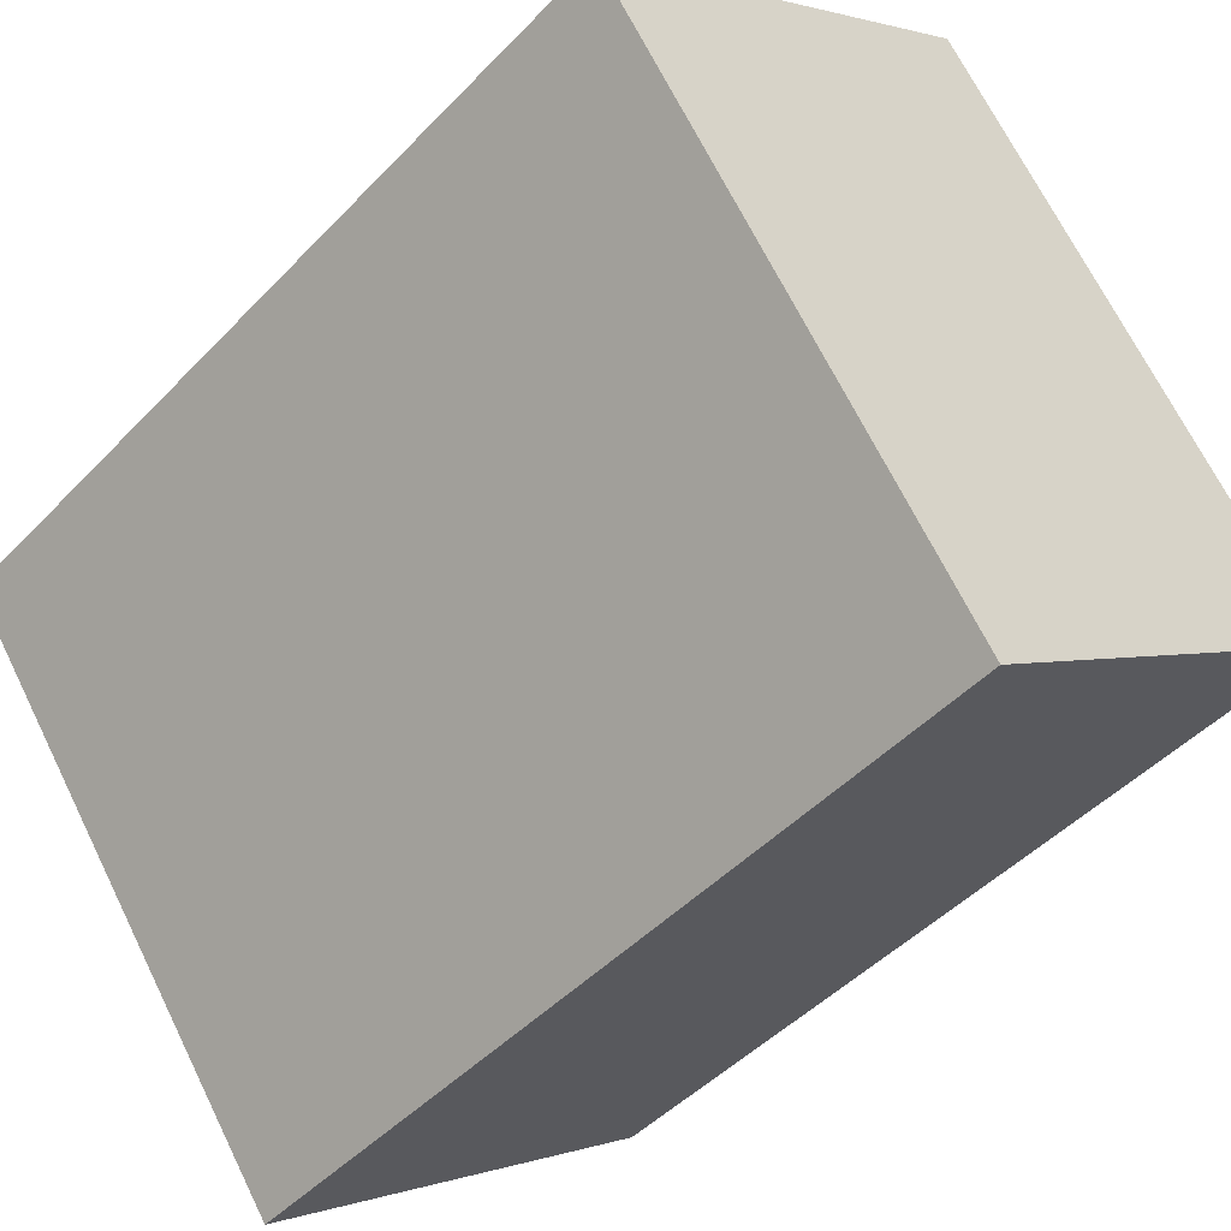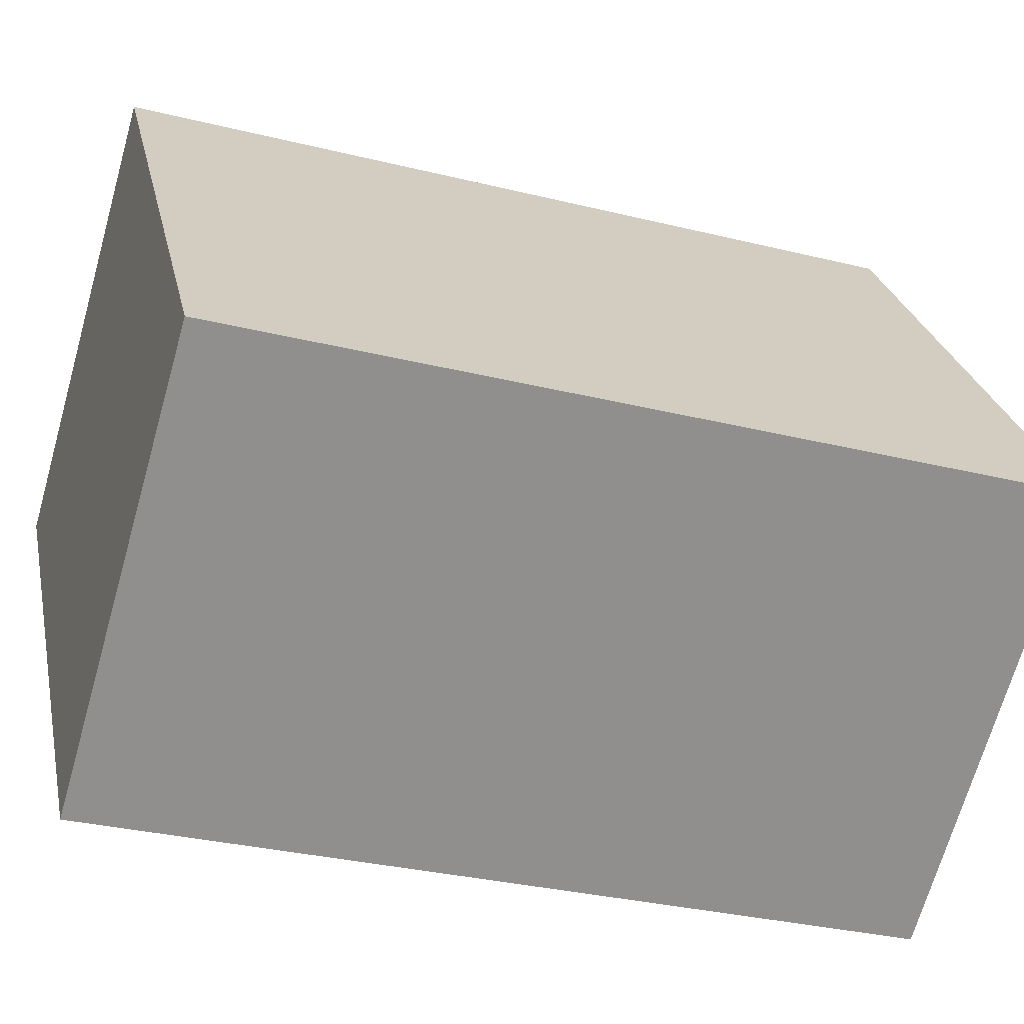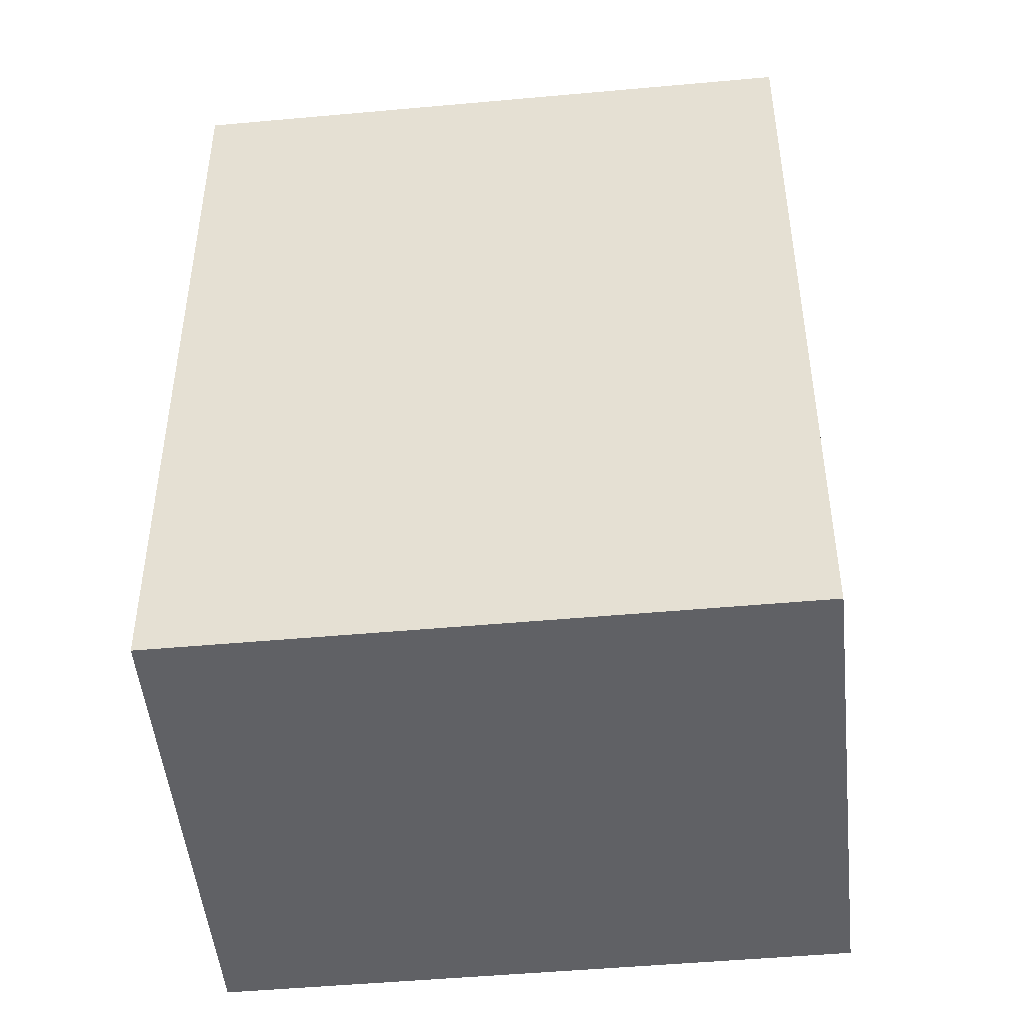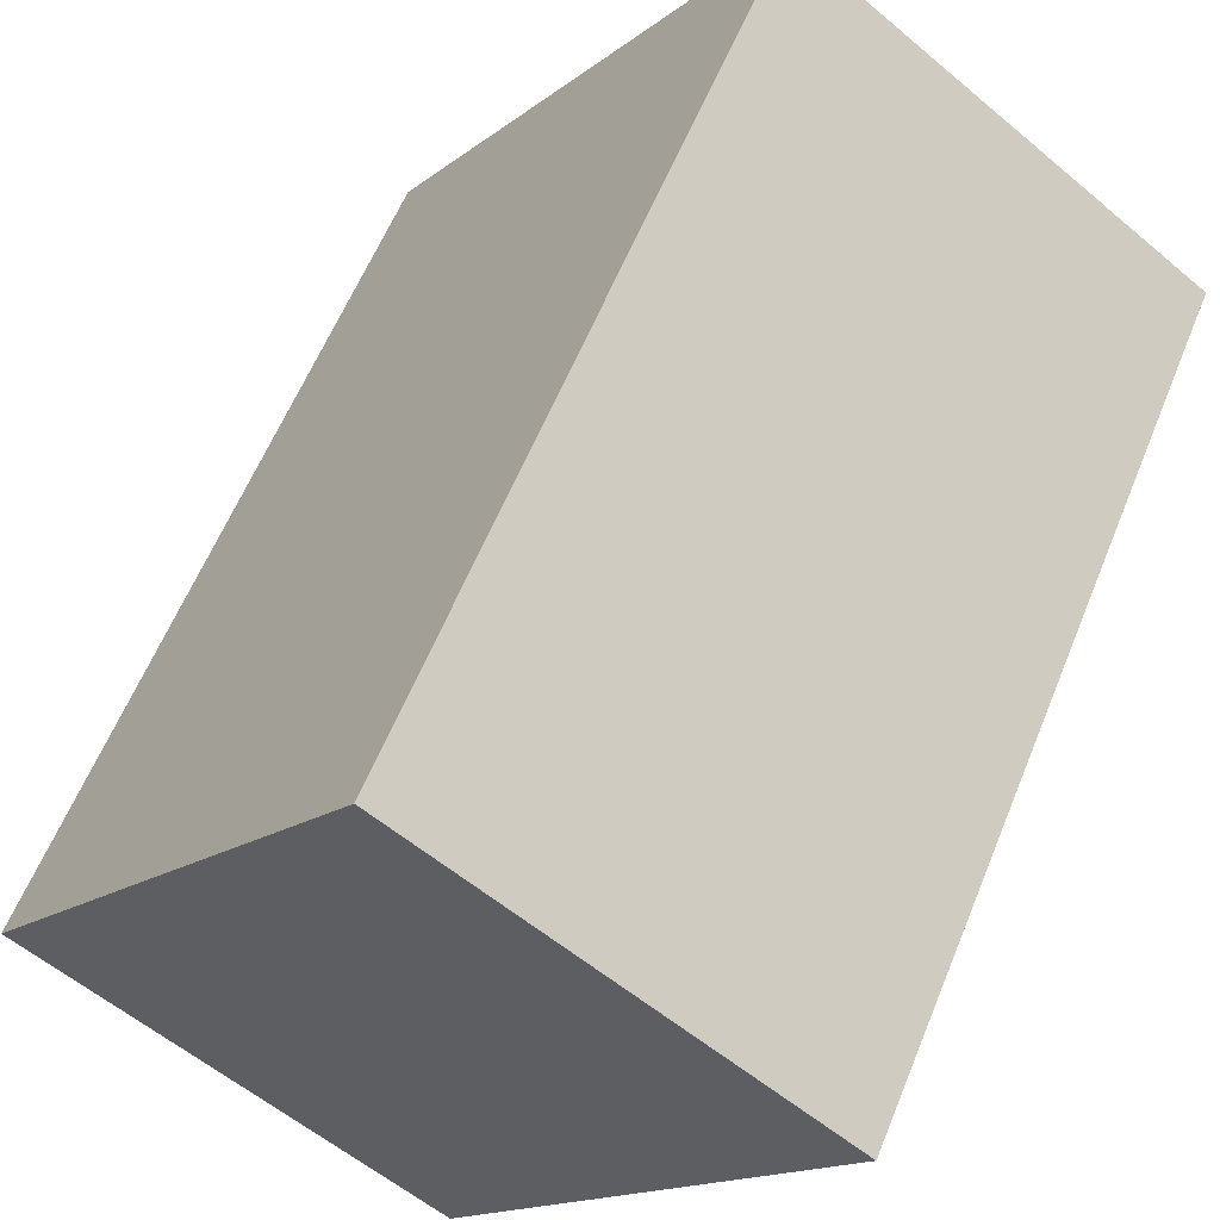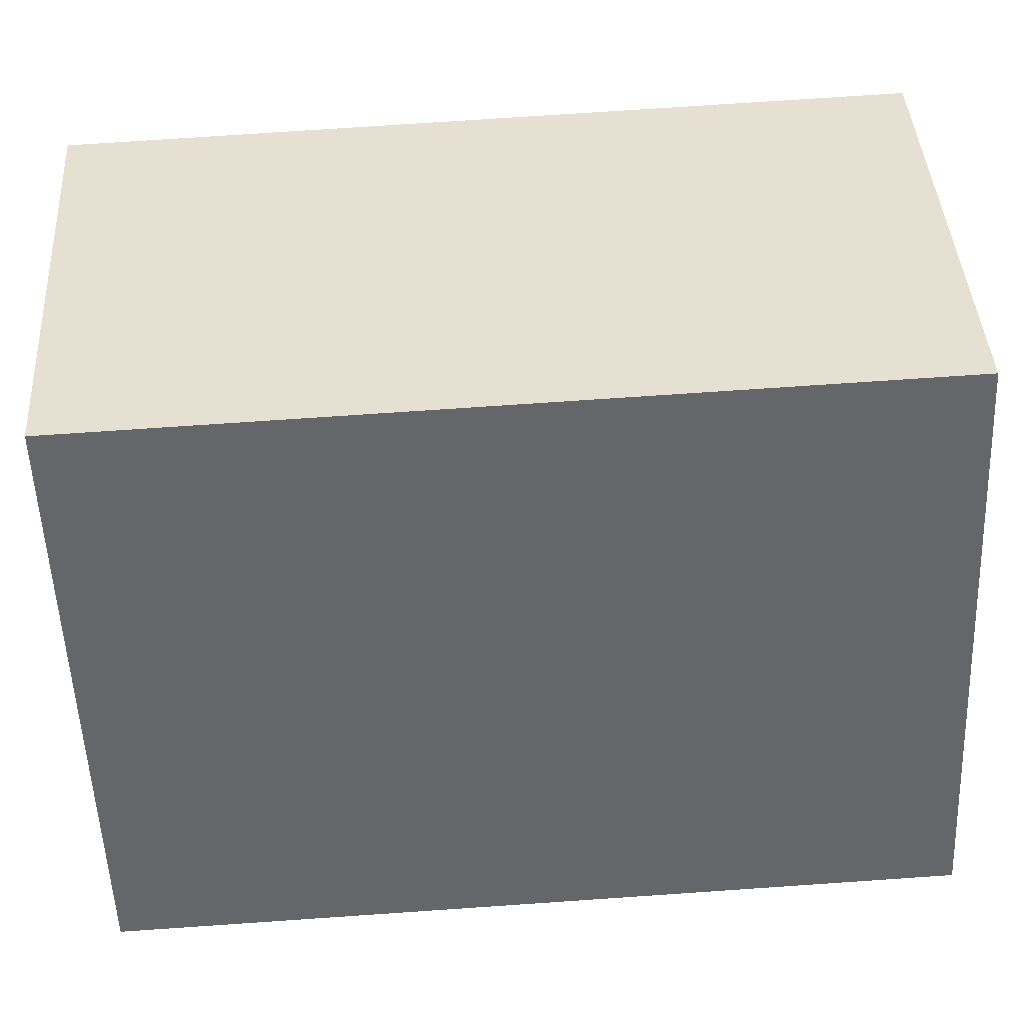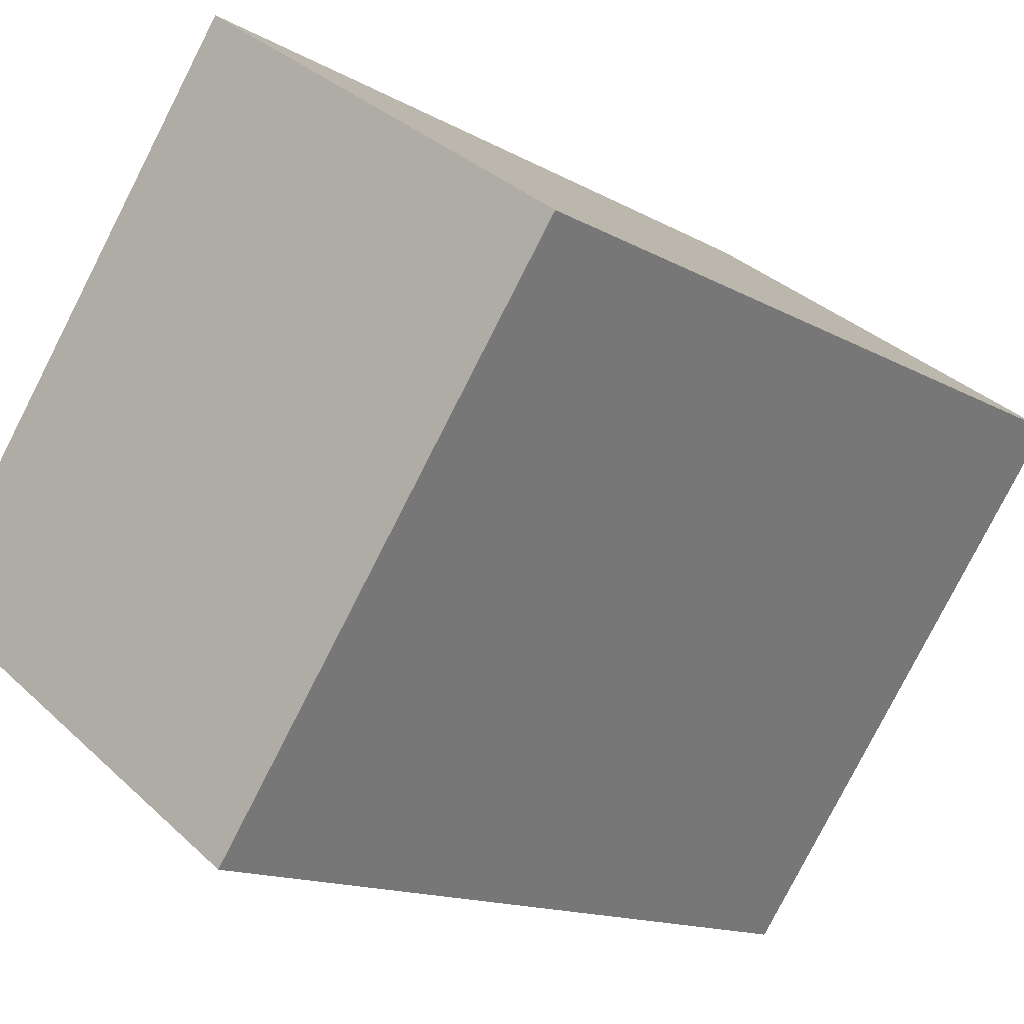
<metadata>
{"format":"obj","ext":"obj","renderer":"f3d","projection":"perspective","resolution":1024,"background":"white","views":[{"elev":-46.4,"azim":-40.5,"up":"+Z"},{"elev":-31.2,"azim":70.5,"up":"+Z"},{"elev":-48.4,"azim":60.3,"up":"+Y"},{"elev":59.6,"azim":-158.0,"up":"+Z"},{"elev":74.1,"azim":86.1,"up":"+Z"},{"elev":-13.8,"azim":-141.5,"up":"+Z"}]}
</metadata>
<code>
v  0 2.643 1.618e-16
v  2.384 2.643 -0.71
v  1.14 2.643 -1.598
v  1.244 2.643 0.887
v  0 0 0
v  1.244 -5.431e-17 0.887
v  2.384 4.348e-17 -0.71
v  1.14 9.785e-17 -1.598
g defaultobject
f 1 2 3
f 2 1 4
f 5 4 1
f 4 5 6
f 6 2 4
f 2 6 7
f 7 3 2
f 3 7 8
f 8 1 3
f 1 8 5
f 6 8 7
f 8 6 5

</code>
